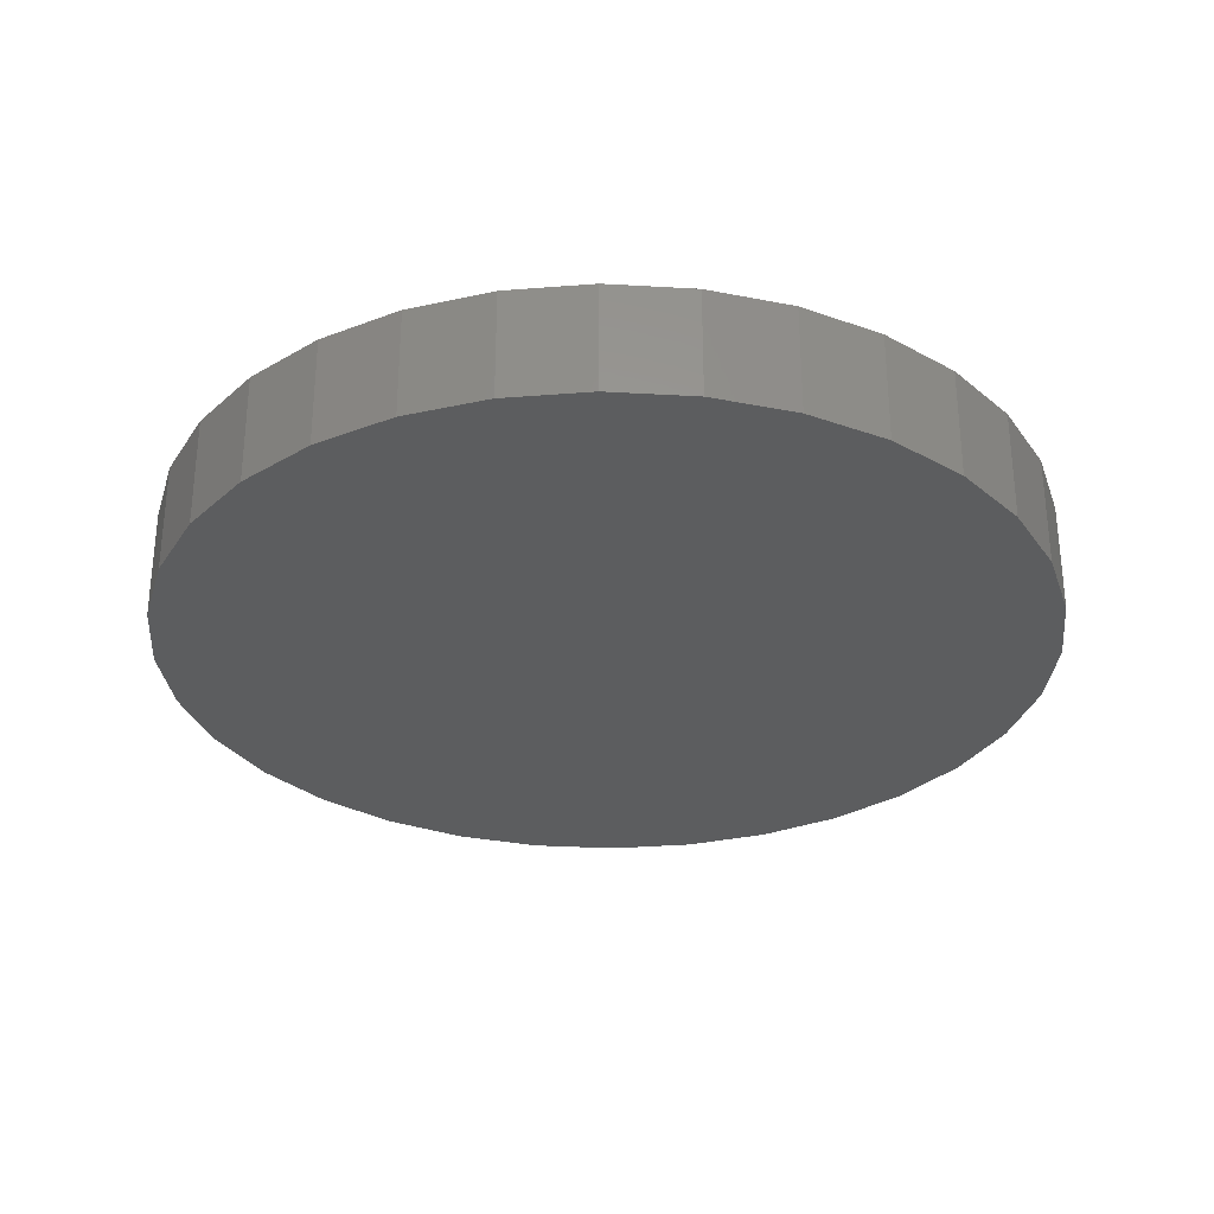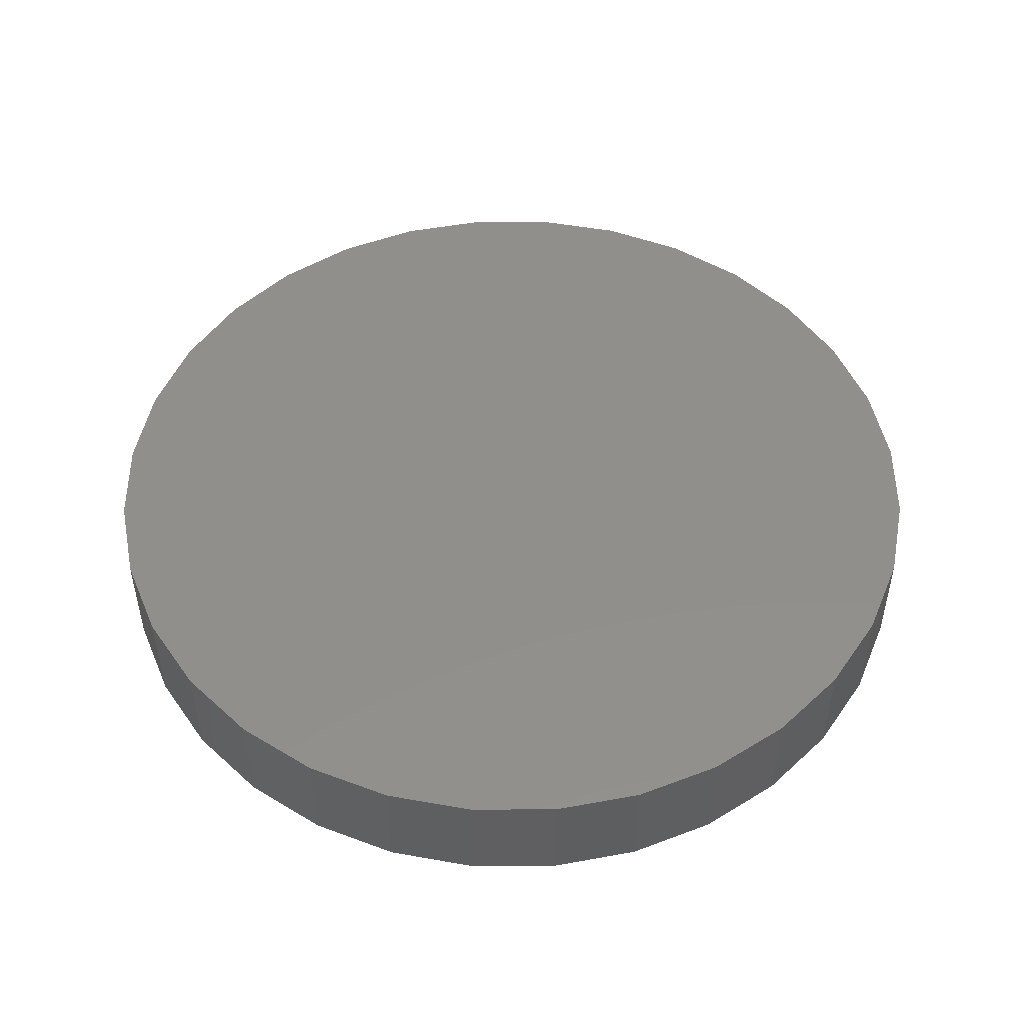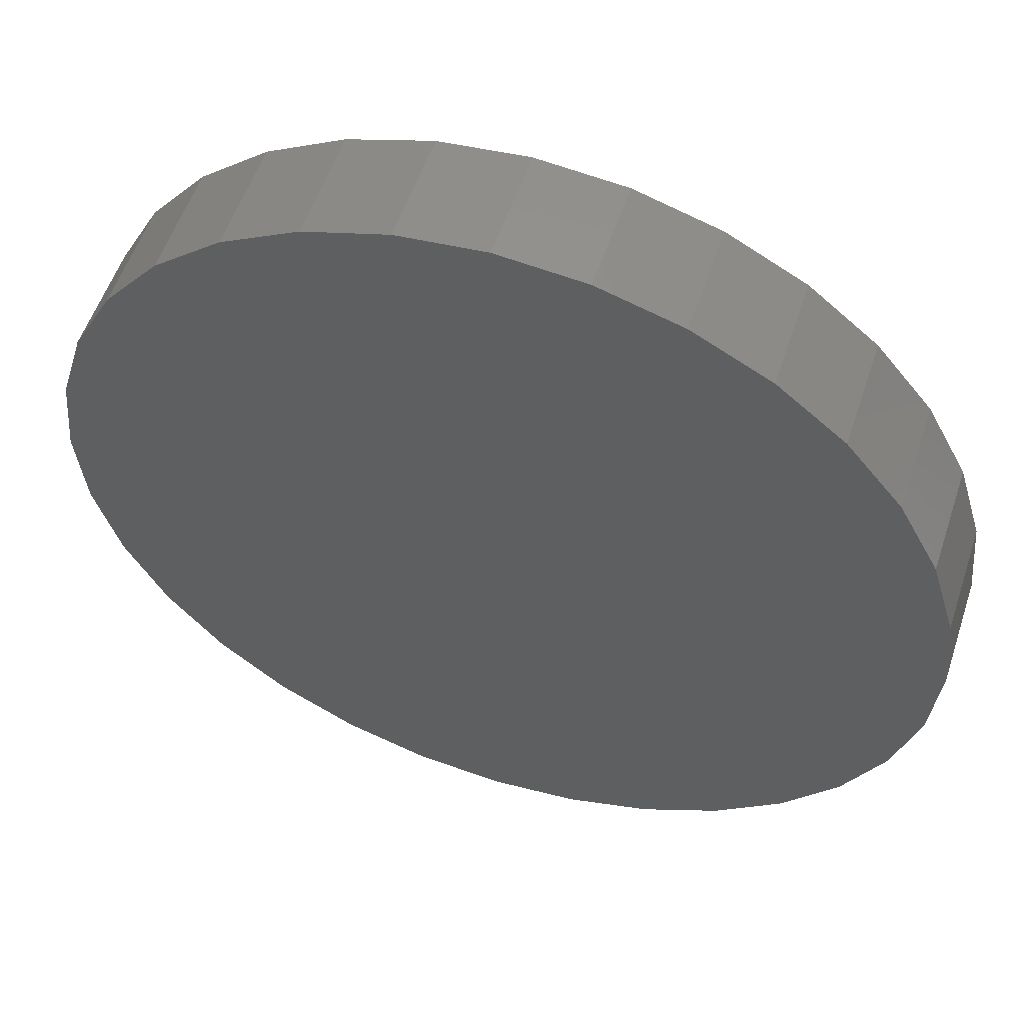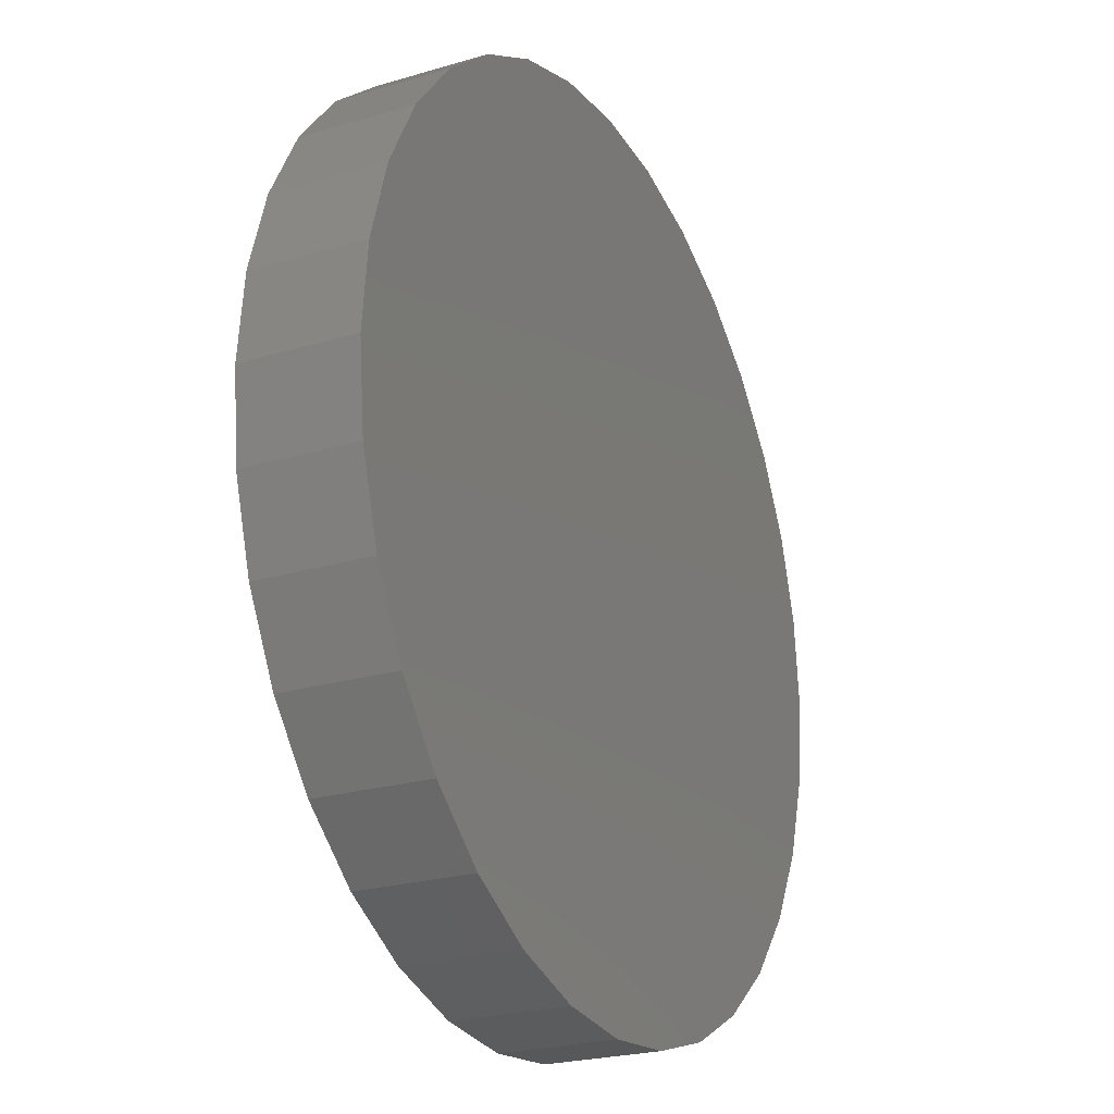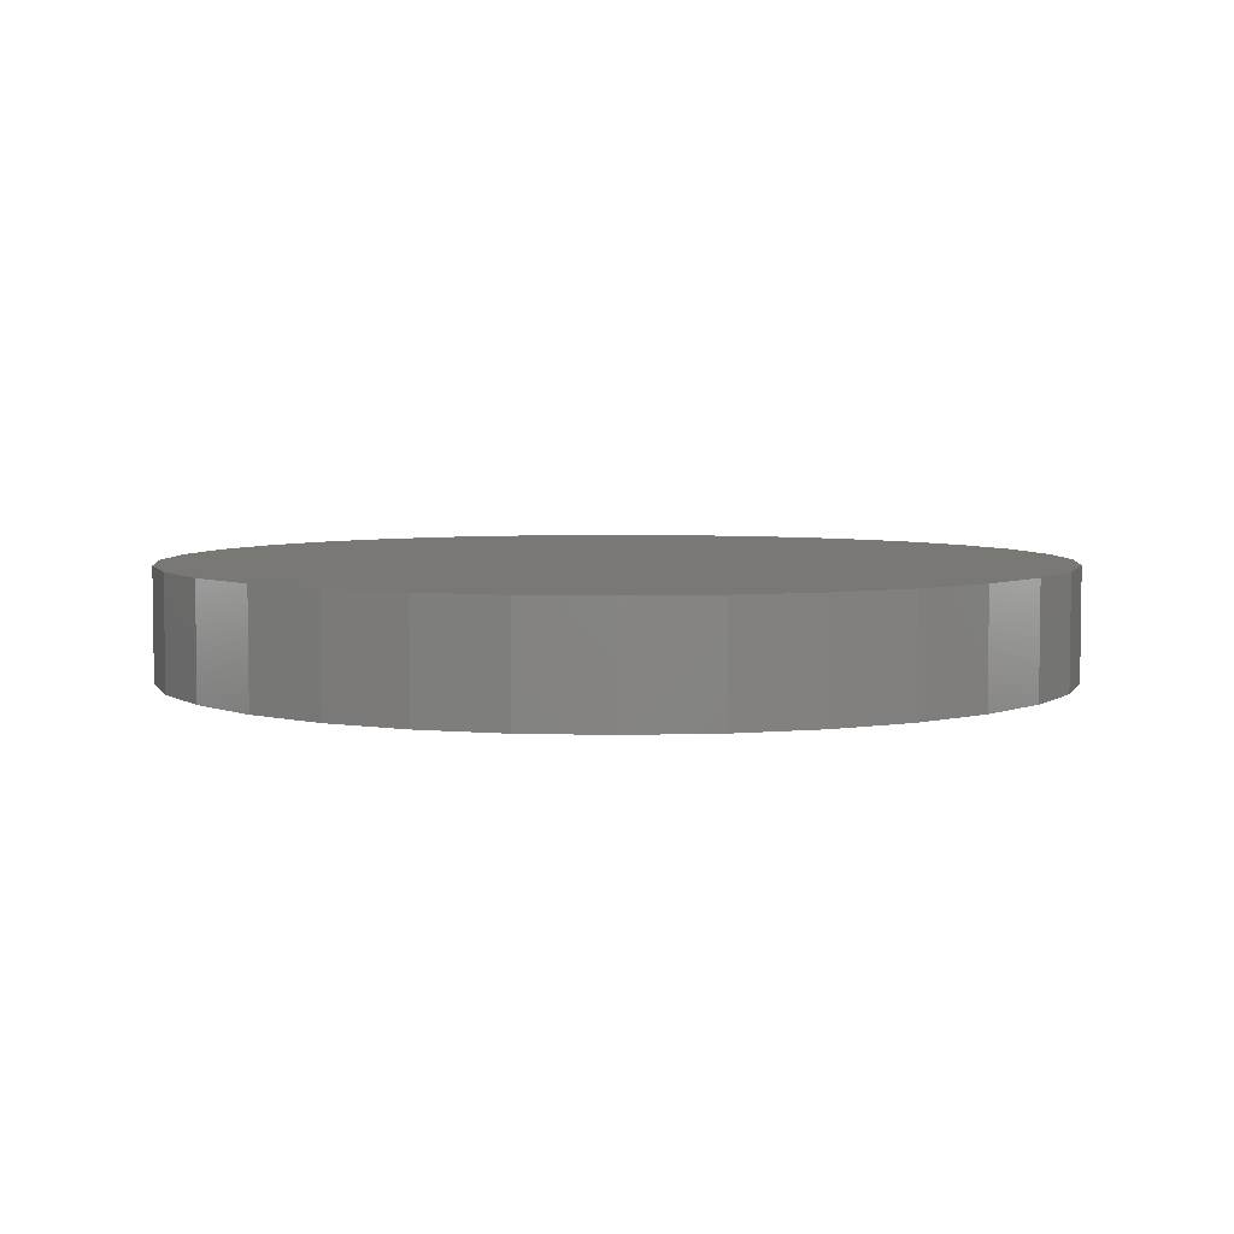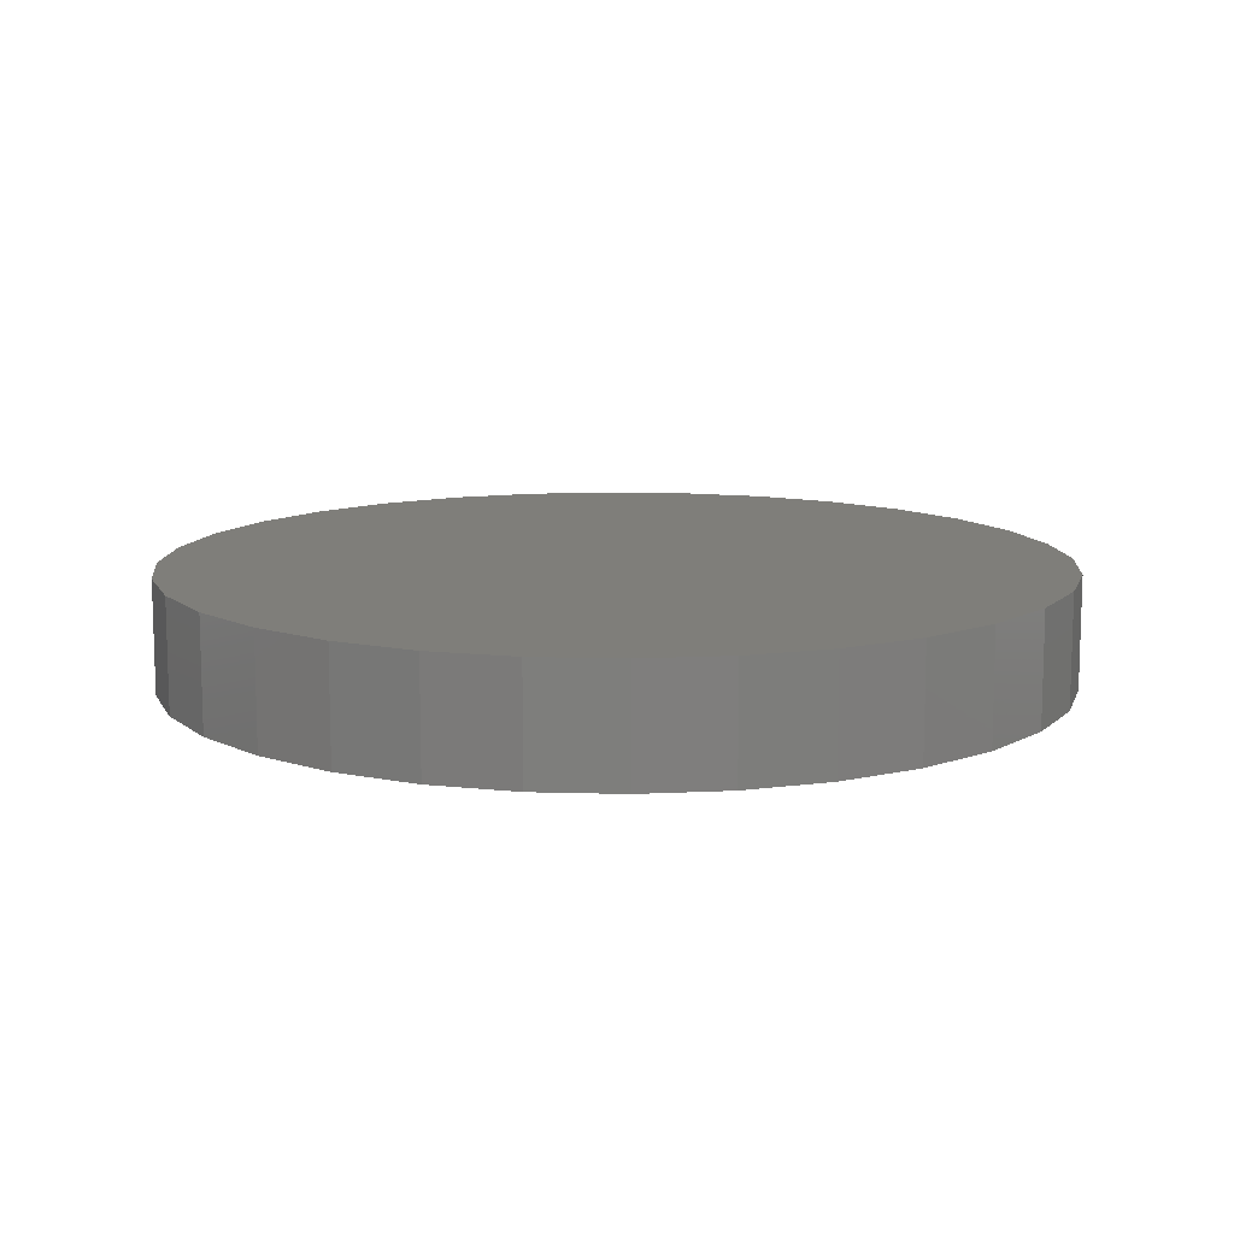
<metadata>
{"format":"stl","ext":"stl","renderer":"f3d","projection":"perspective","resolution":1024,"background":"white","views":[{"elev":-30.5,"azim":-122.9,"up":"+Y"},{"elev":49.9,"azim":16.7,"up":"+Y"},{"elev":54.9,"azim":-161.8,"up":"+Z"},{"elev":-23.6,"azim":116.5,"up":"+Z"},{"elev":5.0,"azim":11.0,"up":"+Y"},{"elev":11.4,"azim":-147.7,"up":"+Y"}]}
</metadata>
<code>
# stl→obj: 64 verts, 124 faces
v -0.7422 4.382e-19 0.007812
v -0.7422 -0.1875 0.007812
v -0.7279 1.087e-17 0.1534
v -0.7279 -0.1875 0.1534
v -0.6854 2.408e-17 0.2933
v -0.6854 -0.1875 0.2933
v -0.6165 3.956e-17 0.4223
v -0.6165 -0.1875 0.4223
v -0.5237 5.673e-17 0.5354
v -0.5237 -0.1875 0.5354
v -0.4106 7.491e-17 0.6281
v -0.4106 -0.1875 0.6281
v -0.2816 9.342e-17 0.6971
v -0.2816 -0.1875 0.6971
v -0.1417 1.115e-16 0.7395
v -0.1417 -0.1875 0.7395
v 0.003865 1.286e-16 0.7539
v 0.003865 -0.1875 0.7539
v 0.1494 1.439e-16 0.7395
v 0.1494 -0.1875 0.7395
v 0.2894 1.568e-16 0.6971
v 0.2894 -0.1875 0.6971
v 0.4183 1.669e-16 0.6281
v 0.4183 -0.1875 0.6281
v 0.5314 1.739e-16 0.5354
v 0.5314 -0.1875 0.5354
v 0.6242 1.773e-16 0.4223
v 0.6242 -0.1875 0.4223
v 0.6931 1.771e-16 0.2933
v 0.6931 -0.1875 0.2933
v 0.7356 1.733e-16 0.1534
v 0.7356 -0.1875 0.1534
v 0.7499 1.661e-16 0.007812
v 0.7499 -0.1875 0.007812
v 0.7356 1.557e-16 -0.1377
v 0.7356 -0.1875 -0.1377
v 0.6931 1.425e-16 -0.2777
v 0.6931 -0.1875 -0.2777
v 0.6242 1.27e-16 -0.4067
v 0.6242 -0.1875 -0.4067
v 0.5314 1.098e-16 -0.5197
v 0.5314 -0.1875 -0.5197
v 0.4183 9.162e-17 -0.6125
v 0.4183 -0.1875 -0.6125
v 0.2894 7.312e-17 -0.6815
v 0.2894 -0.1875 -0.6815
v 0.1494 5.5e-17 -0.7239
v 0.1494 -0.1875 -0.7239
v 0.003865 3.797e-17 -0.7382
v 0.003865 -0.1875 -0.7382
v -0.1417 2.268e-17 -0.7239
v -0.1417 -0.1875 -0.7239
v -0.2816 9.721e-18 -0.6815
v -0.2816 -0.1875 -0.6815
v -0.4106 -4.132e-19 -0.6125
v -0.4106 -0.1875 -0.6125
v -0.5237 -7.332e-18 -0.5197
v -0.5237 -0.1875 -0.5197
v -0.6165 -1.077e-17 -0.4067
v -0.6165 -0.1875 -0.4067
v -0.6854 -1.059e-17 -0.2777
v -0.6854 -0.1875 -0.2777
v -0.7279 -6.807e-18 -0.1377
v -0.7279 -0.1875 -0.1377
f 1 2 3
f 3 2 4
f 3 4 5
f 5 4 6
f 5 6 7
f 7 6 8
f 7 8 9
f 9 8 10
f 9 10 11
f 11 10 12
f 11 12 13
f 13 12 14
f 13 14 15
f 15 14 16
f 15 16 17
f 17 16 18
f 17 18 19
f 19 18 20
f 19 20 21
f 21 20 22
f 21 22 23
f 23 22 24
f 23 24 25
f 25 24 26
f 25 26 27
f 27 26 28
f 27 28 29
f 29 28 30
f 29 30 31
f 31 30 32
f 31 32 33
f 33 32 34
f 33 34 35
f 35 34 36
f 35 36 37
f 37 36 38
f 37 38 39
f 39 38 40
f 39 40 41
f 41 40 42
f 41 42 43
f 43 42 44
f 43 44 45
f 45 44 46
f 45 46 47
f 47 46 48
f 47 48 49
f 49 48 50
f 49 50 51
f 51 50 52
f 51 52 53
f 53 52 54
f 53 54 55
f 55 54 56
f 55 56 57
f 57 56 58
f 57 58 59
f 59 58 60
f 59 60 61
f 61 60 62
f 61 62 63
f 63 62 64
f 63 64 1
f 1 64 2
f 17 19 15
f 49 51 47
f 47 51 53
f 47 53 45
f 45 53 55
f 45 55 43
f 43 55 57
f 43 57 41
f 41 57 59
f 41 59 39
f 39 59 61
f 39 61 37
f 37 61 63
f 37 63 35
f 35 63 1
f 35 1 33
f 33 1 3
f 33 3 31
f 31 3 5
f 31 5 29
f 29 5 7
f 29 7 27
f 27 7 9
f 27 9 25
f 25 9 11
f 25 11 23
f 23 11 13
f 23 13 21
f 21 13 15
f 21 15 19
f 16 20 18
f 20 16 22
f 22 16 14
f 22 14 24
f 24 14 12
f 24 12 26
f 26 12 10
f 26 10 28
f 28 10 8
f 28 8 30
f 30 8 6
f 30 6 32
f 32 6 4
f 32 4 34
f 34 4 2
f 34 2 36
f 36 2 64
f 36 64 38
f 38 64 62
f 38 62 40
f 40 62 60
f 40 60 42
f 42 60 58
f 42 58 44
f 44 58 56
f 44 56 46
f 46 56 54
f 46 54 48
f 48 54 52
f 48 52 50

</code>
